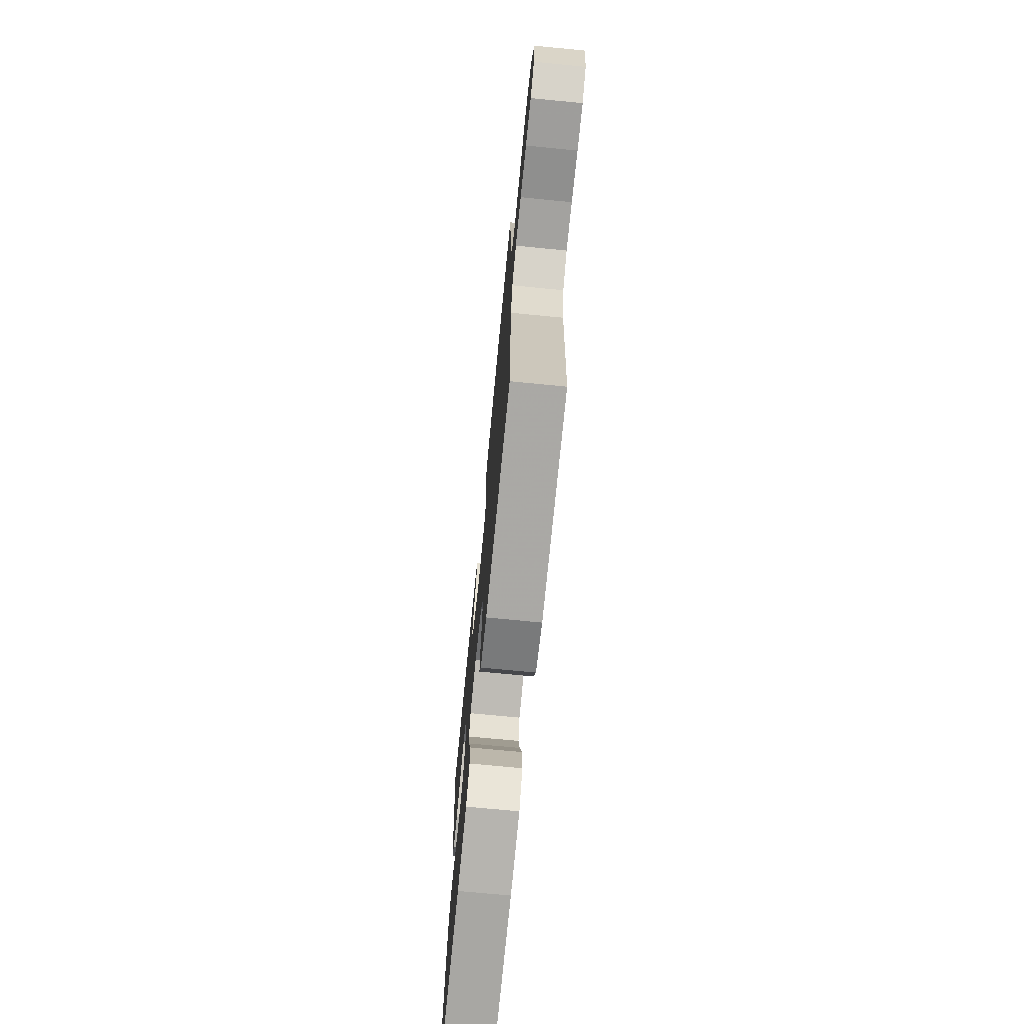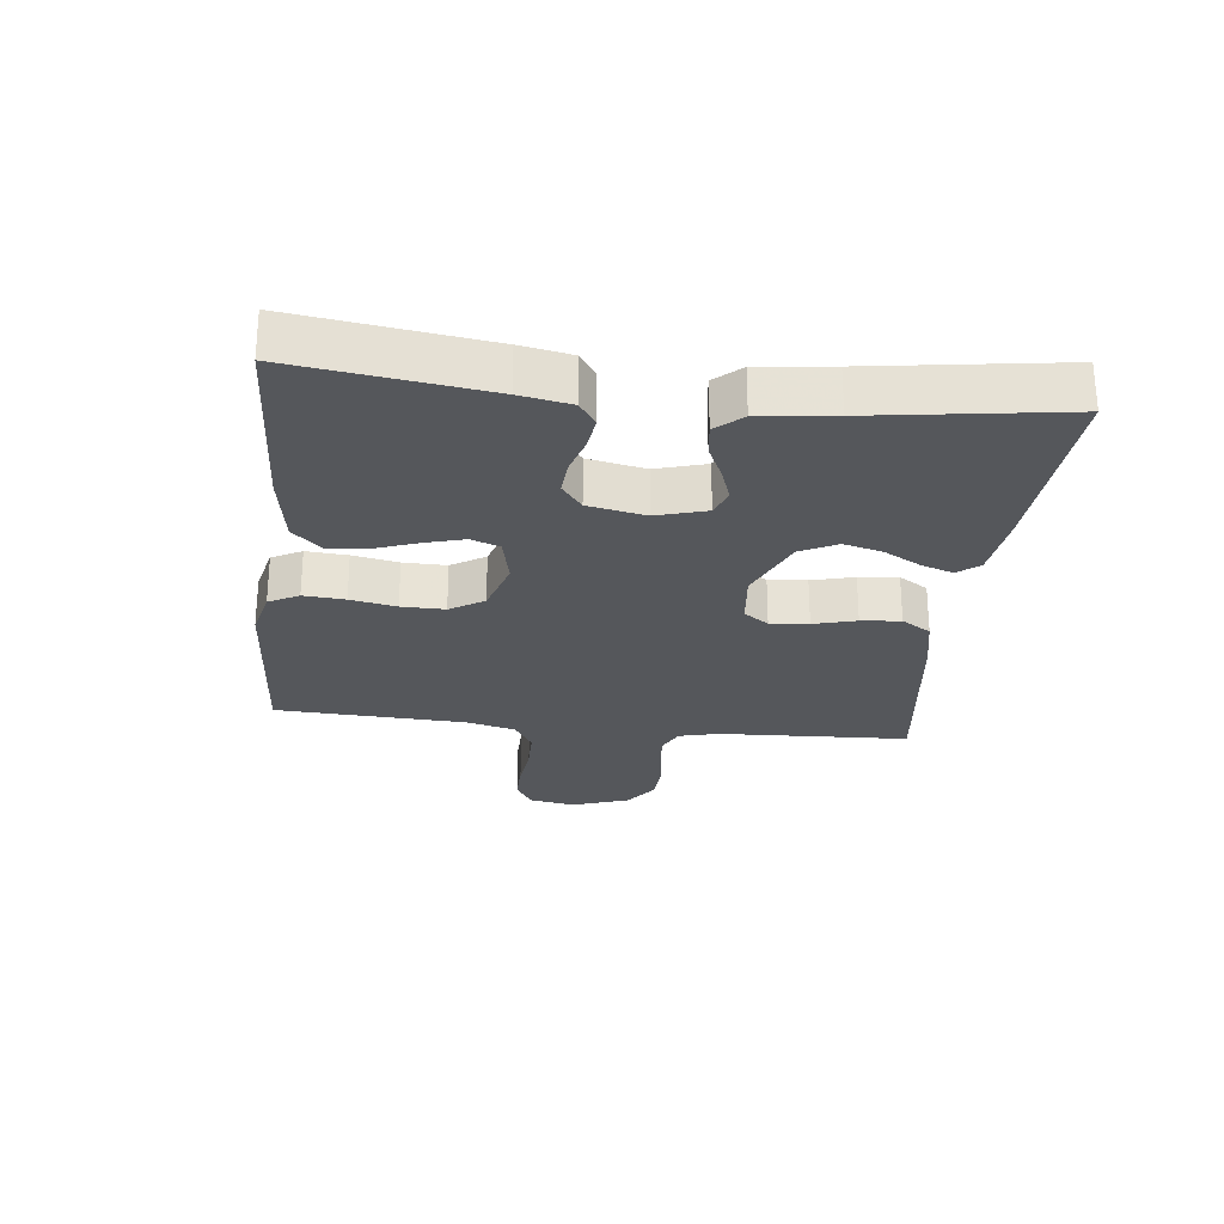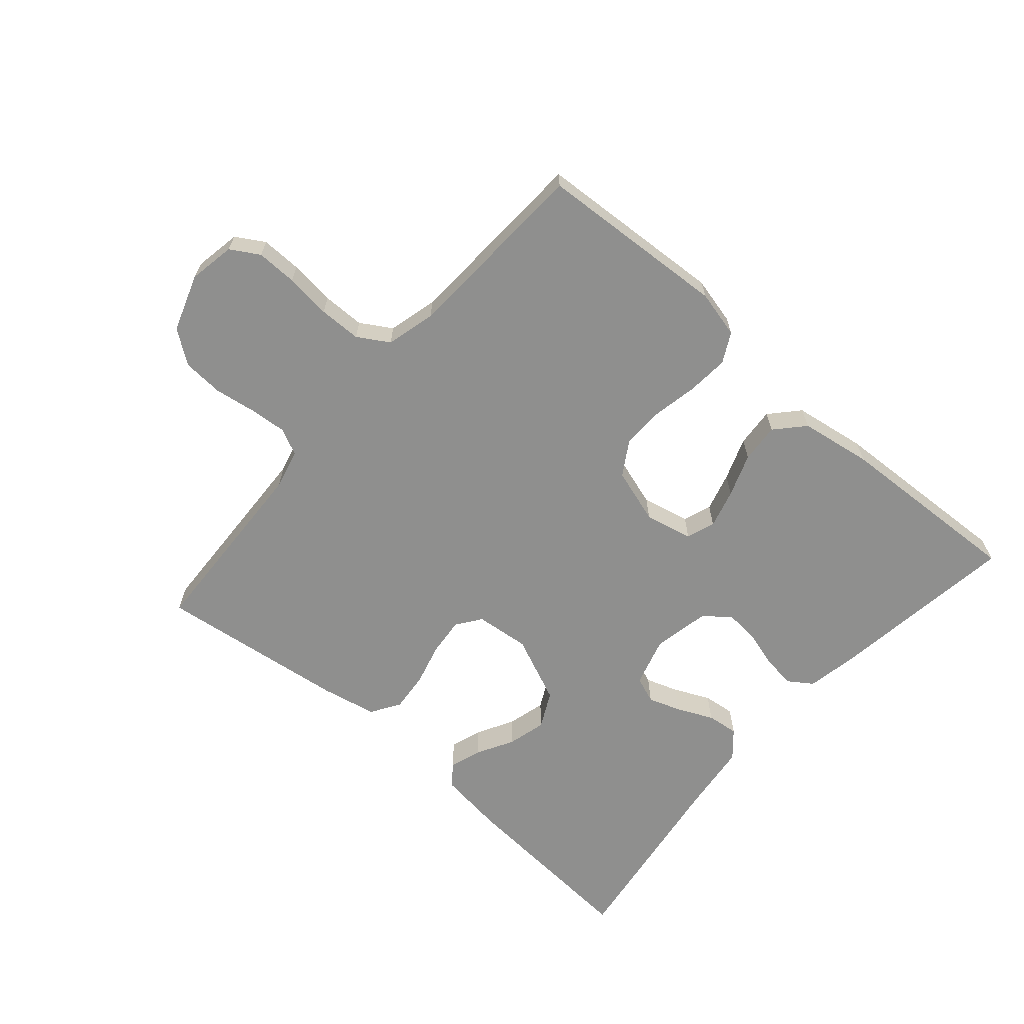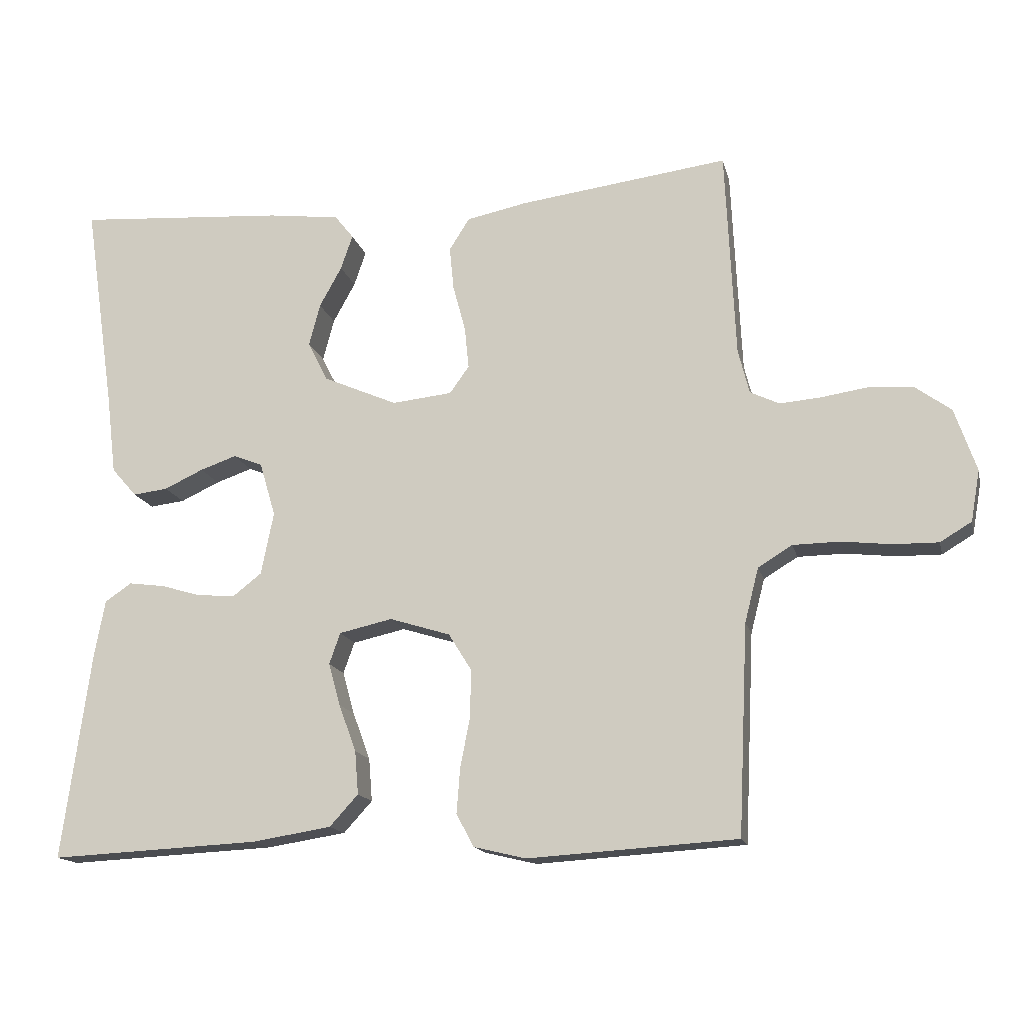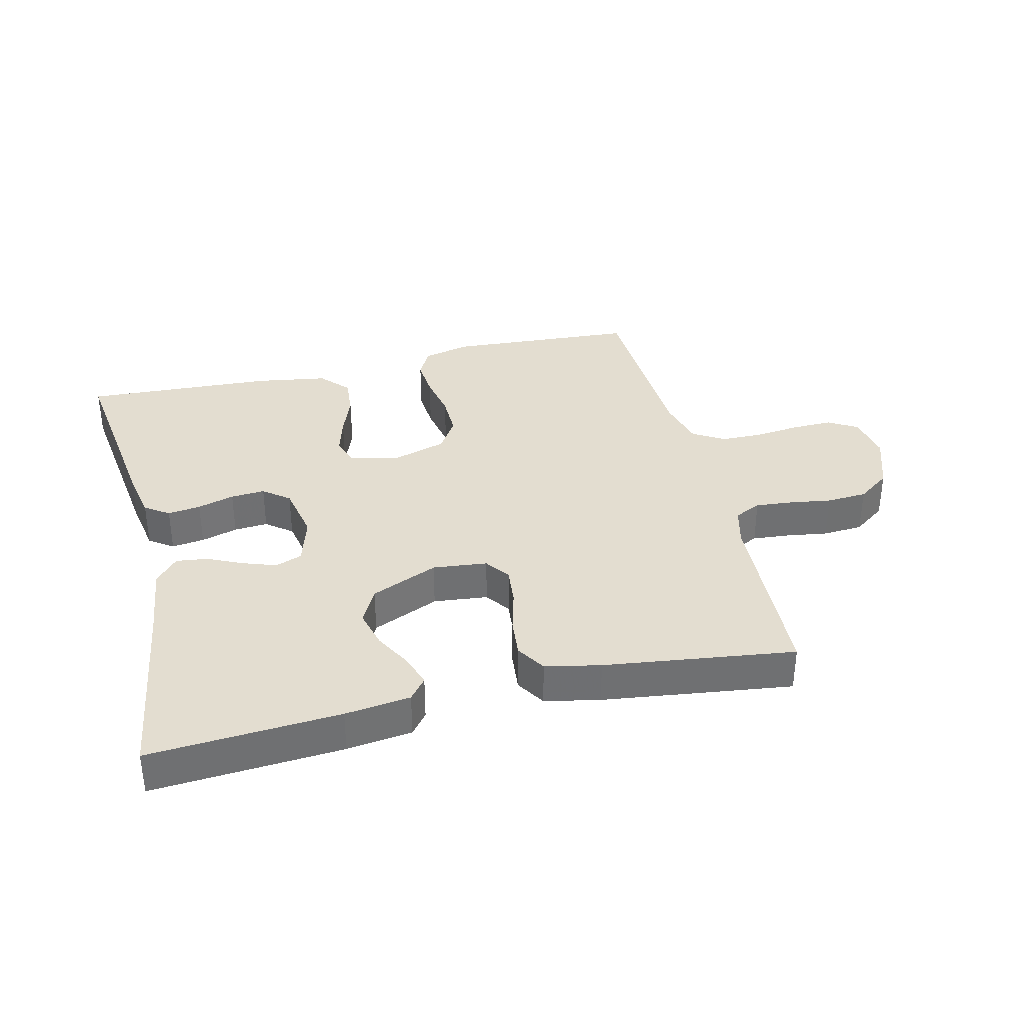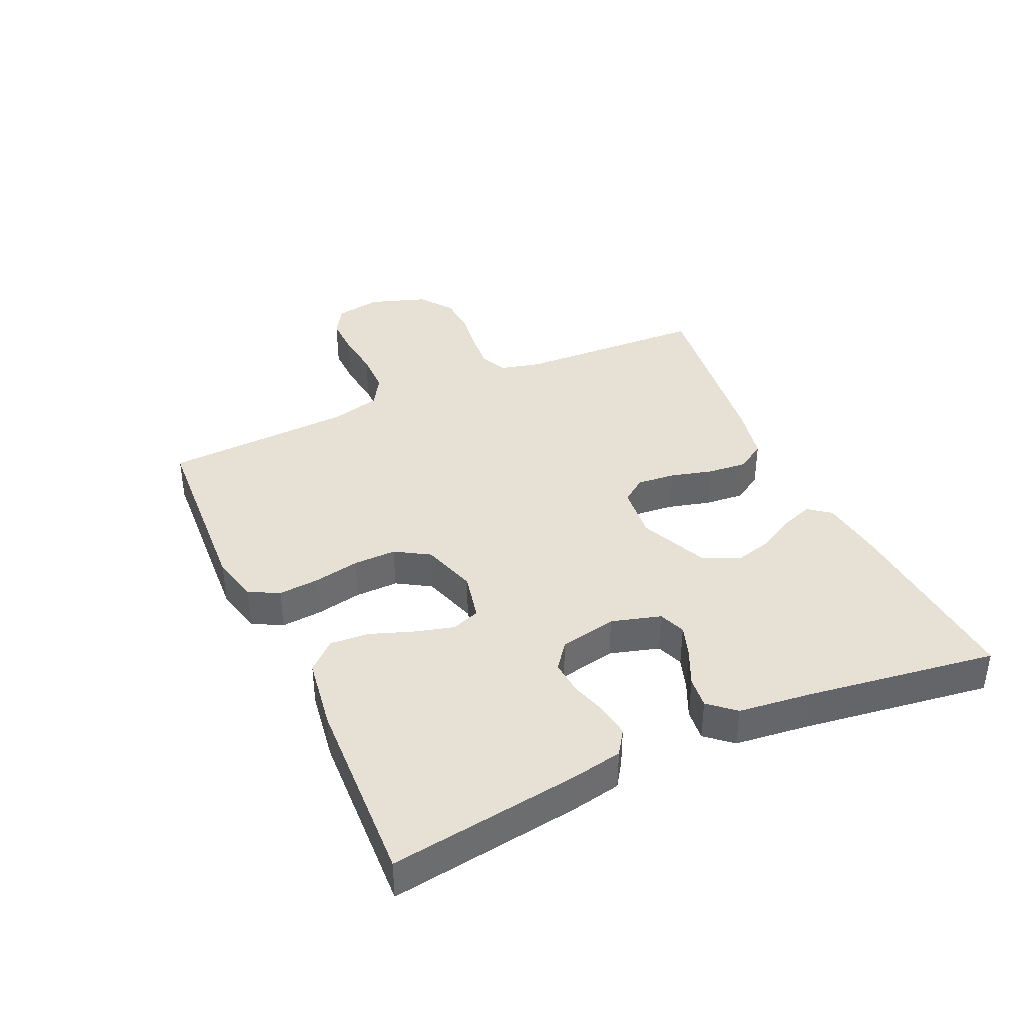
<metadata>
{"format":"obj","ext":"obj","renderer":"f3d","projection":"perspective","resolution":1024,"background":"white","views":[{"elev":-71.6,"azim":84.4,"up":"+Z"},{"elev":-26.4,"azim":-96.5,"up":"+Y"},{"elev":-65.1,"azim":138.9,"up":"+Y"},{"elev":-15.3,"azim":13.0,"up":"+Z"},{"elev":35.5,"azim":-13.5,"up":"+Y"},{"elev":39.0,"azim":-114.7,"up":"+Y"}]}
</metadata>
<code>
v -0.5 0.07 -0.5
v -0.459 0.07 -0.2
v -0.444 0.07 -0.12
v -0.406 0.07 -0.094
v -0.354 0.07 -0.101
v -0.296 0.07 -0.118
v -0.242 0.07 -0.122
v -0.201 0.07 -0.09
v -0.183 0.07 0
v -0.206 0.07 0.078
v -0.248 0.07 0.094
v -0.3 0.07 0.076
v -0.356 0.07 0.05
v -0.406 0.07 0.044
v -0.442 0.07 0.085
v -0.456 0.07 0.2
v -0.5 0.07 0.5
v -0.2 0.07 0.479
v -0.097 0.07 0.466
v -0.07 0.07 0.432
v -0.087 0.07 0.382
v -0.119 0.07 0.324
v -0.135 0.07 0.263
v -0.106 0.07 0.206
v 0 0.07 0.16
v 0.086 0.07 0.169
v 0.114 0.07 0.208
v 0.108 0.07 0.268
v 0.09 0.07 0.335
v 0.084 0.07 0.397
v 0.113 0.07 0.443
v 0.2 0.07 0.461
v 0.5 0.07 0.5
v 0.514 0.07 0.2
v 0.53 0.07 0.137
v 0.572 0.07 0.117
v 0.631 0.07 0.122
v 0.697 0.07 0.132
v 0.761 0.07 0.128
v 0.813 0.07 0.09
v 0.844 0.07 0
v 0.831 0.07 -0.073
v 0.786 0.07 -0.1
v 0.722 0.07 -0.099
v 0.65 0.07 -0.091
v 0.583 0.07 -0.092
v 0.534 0.07 -0.122
v 0.514 0.07 -0.2
v 0.5 0.07 -0.5
v 0.2 0.07 -0.519
v 0.125 0.07 -0.501
v 0.1 0.07 -0.454
v 0.105 0.07 -0.389
v 0.119 0.07 -0.317
v 0.12 0.07 -0.249
v 0.087 0.07 -0.196
v 0 0.07 -0.169
v -0.076 0.07 -0.186
v -0.092 0.07 -0.231
v -0.075 0.07 -0.292
v -0.05 0.07 -0.36
v -0.045 0.07 -0.422
v -0.086 0.07 -0.467
v -0.2 0.07 -0.485
v -0.5 0 -0.5
v -0.459 0 -0.2
v -0.444 0 -0.12
v -0.406 0 -0.094
v -0.354 0 -0.101
v -0.296 0 -0.118
v -0.242 0 -0.122
v -0.201 0 -0.09
v -0.183 0 0
v -0.206 0 0.078
v -0.248 0 0.094
v -0.3 0 0.076
v -0.356 0 0.05
v -0.406 0 0.044
v -0.442 0 0.085
v -0.456 0 0.2
v -0.5 0 0.5
v -0.2 0 0.479
v -0.097 0 0.466
v -0.07 0 0.432
v -0.087 0 0.382
v -0.119 0 0.324
v -0.135 0 0.263
v -0.106 0 0.206
v 0 0 0.16
v 0.086 0 0.169
v 0.114 0 0.208
v 0.108 0 0.268
v 0.09 0 0.335
v 0.084 0 0.397
v 0.113 0 0.443
v 0.2 0 0.461
v 0.5 0 0.5
v 0.514 0 0.2
v 0.53 0 0.137
v 0.572 0 0.117
v 0.631 0 0.122
v 0.697 0 0.132
v 0.761 0 0.128
v 0.813 0 0.09
v 0.844 0 0
v 0.831 0 -0.073
v 0.786 0 -0.1
v 0.722 0 -0.099
v 0.65 0 -0.091
v 0.583 0 -0.092
v 0.534 0 -0.122
v 0.514 0 -0.2
v 0.5 0 -0.5
v 0.2 0 -0.519
v 0.125 0 -0.501
v 0.1 0 -0.454
v 0.105 0 -0.389
v 0.119 0 -0.317
v 0.12 0 -0.249
v 0.087 0 -0.196
v 0 0 -0.169
v -0.076 0 -0.186
v -0.092 0 -0.231
v -0.075 0 -0.292
v -0.05 0 -0.36
v -0.045 0 -0.422
v -0.086 0 -0.467
v -0.2 0 -0.485
f 4 5 6
f 3 4 6
f 2 3 6
f 1 2 6
f 64 1 6
f 63 64 6
f 62 63 6
f 61 62 6
f 60 61 6
f 59 60 6 7
f 58 59 7 8
f 57 58 8 9
f 56 57 9 10
f 52 53 54
f 51 52 54
f 50 51 54
f 49 50 54
f 48 49 54
f 47 48 54 55
f 46 47 55 56
f 43 44 45
f 42 43 45
f 41 42 45
f 40 41 45
f 39 40 45
f 38 39 45
f 37 38 45
f 36 37 45 46
f 46 56 10
f 36 46 10
f 35 36 10
f 32 33 34
f 31 32 34
f 30 31 34
f 29 30 34
f 28 29 34
f 27 28 34 35
f 20 21 22
f 19 20 22
f 18 19 22
f 17 18 22
f 16 17 22
f 16 22 23
f 15 16 23
f 14 15 23
f 13 14 23
f 12 13 23
f 11 12 23 24
f 26 27 35
f 35 10 11
f 26 35 11
f 25 26 11
f 11 24 25
f 70 69 68
f 70 68 67
f 70 67 66
f 70 66 65
f 70 65 128
f 70 128 127
f 70 127 126
f 70 126 125
f 70 125 124
f 71 70 124 123
f 72 71 123 122
f 73 72 122 121
f 74 73 121 120
f 118 117 116
f 118 116 115
f 118 115 114
f 118 114 113
f 118 113 112
f 119 118 112 111
f 120 119 111 110
f 109 108 107
f 109 107 106
f 109 106 105
f 109 105 104
f 109 104 103
f 109 103 102
f 109 102 101
f 110 109 101 100
f 74 120 110
f 74 110 100
f 74 100 99
f 98 97 96
f 98 96 95
f 98 95 94
f 98 94 93
f 98 93 92
f 99 98 92 91
f 86 85 84
f 86 84 83
f 86 83 82
f 86 82 81
f 86 81 80
f 87 86 80
f 87 80 79
f 87 79 78
f 87 78 77
f 87 77 76
f 88 87 76 75
f 99 91 90
f 75 74 99
f 75 99 90
f 75 90 89
f 89 88 75
f 1 65 66 2
f 2 66 67 3
f 3 67 68 4
f 4 68 69 5
f 5 69 70 6
f 6 70 71 7
f 7 71 72 8
f 8 72 73 9
f 9 73 74 10
f 10 74 75 11
f 11 75 76 12
f 12 76 77 13
f 13 77 78 14
f 14 78 79 15
f 15 79 80 16
f 16 80 81 17
f 17 81 82 18
f 18 82 83 19
f 19 83 84 20
f 20 84 85 21
f 21 85 86 22
f 22 86 87 23
f 23 87 88 24
f 24 88 89 25
f 25 89 90 26
f 26 90 91 27
f 27 91 92 28
f 28 92 93 29
f 29 93 94 30
f 30 94 95 31
f 31 95 96 32
f 32 96 97 33
f 33 97 98 34
f 34 98 99 35
f 35 99 100 36
f 36 100 101 37
f 37 101 102 38
f 38 102 103 39
f 39 103 104 40
f 40 104 105 41
f 41 105 106 42
f 42 106 107 43
f 43 107 108 44
f 44 108 109 45
f 45 109 110 46
f 46 110 111 47
f 47 111 112 48
f 48 112 113 49
f 49 113 114 50
f 50 114 115 51
f 51 115 116 52
f 52 116 117 53
f 53 117 118 54
f 54 118 119 55
f 55 119 120 56
f 56 120 121 57
f 57 121 122 58
f 58 122 123 59
f 59 123 124 60
f 60 124 125 61
f 61 125 126 62
f 62 126 127 63
f 63 127 128 64
f 64 128 65 1

</code>
